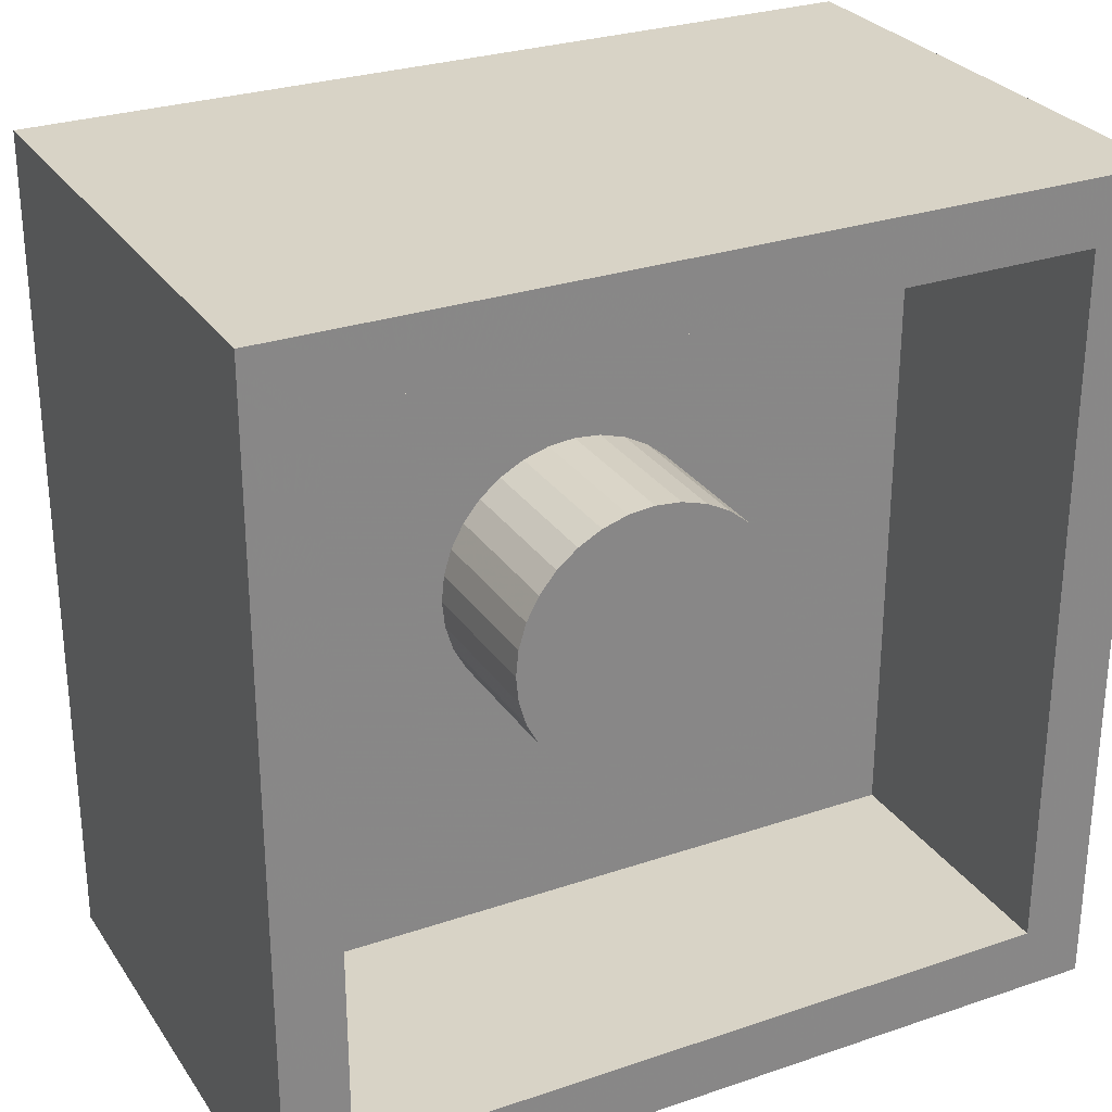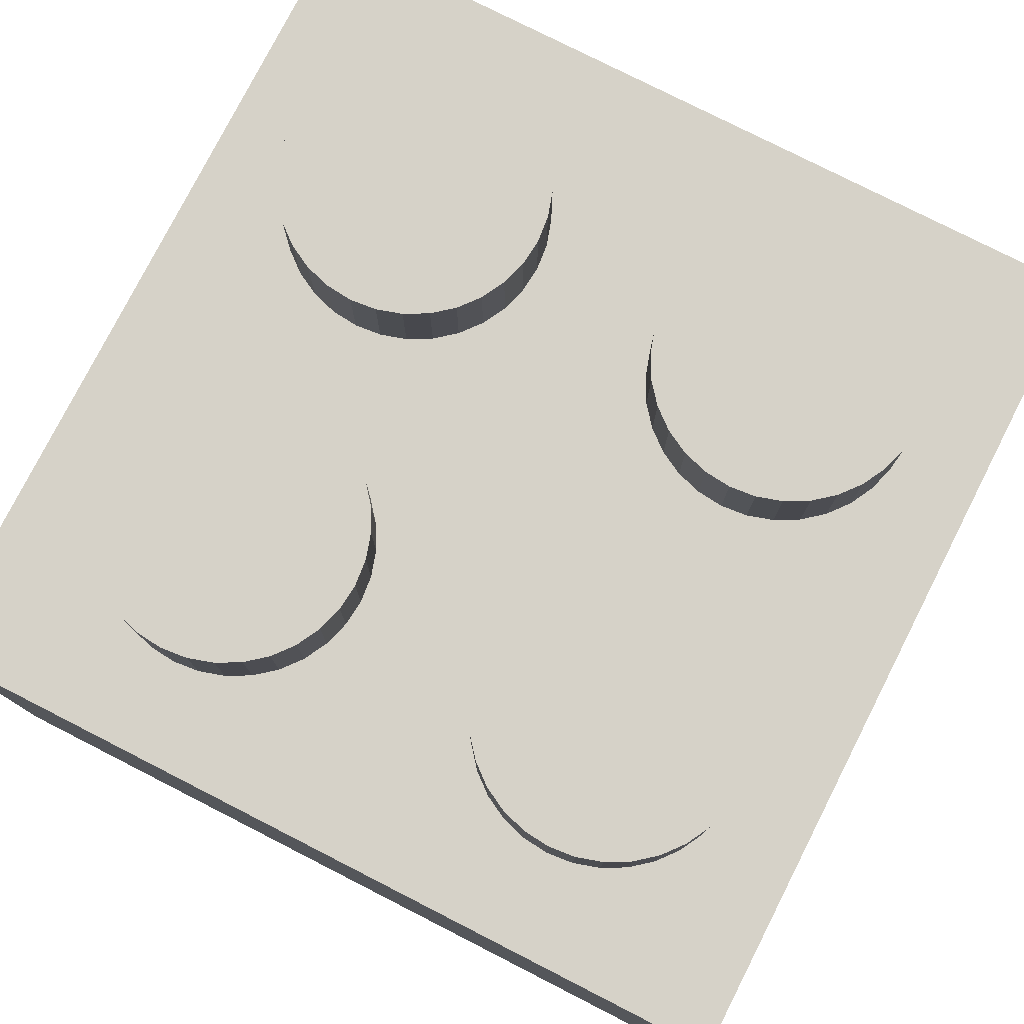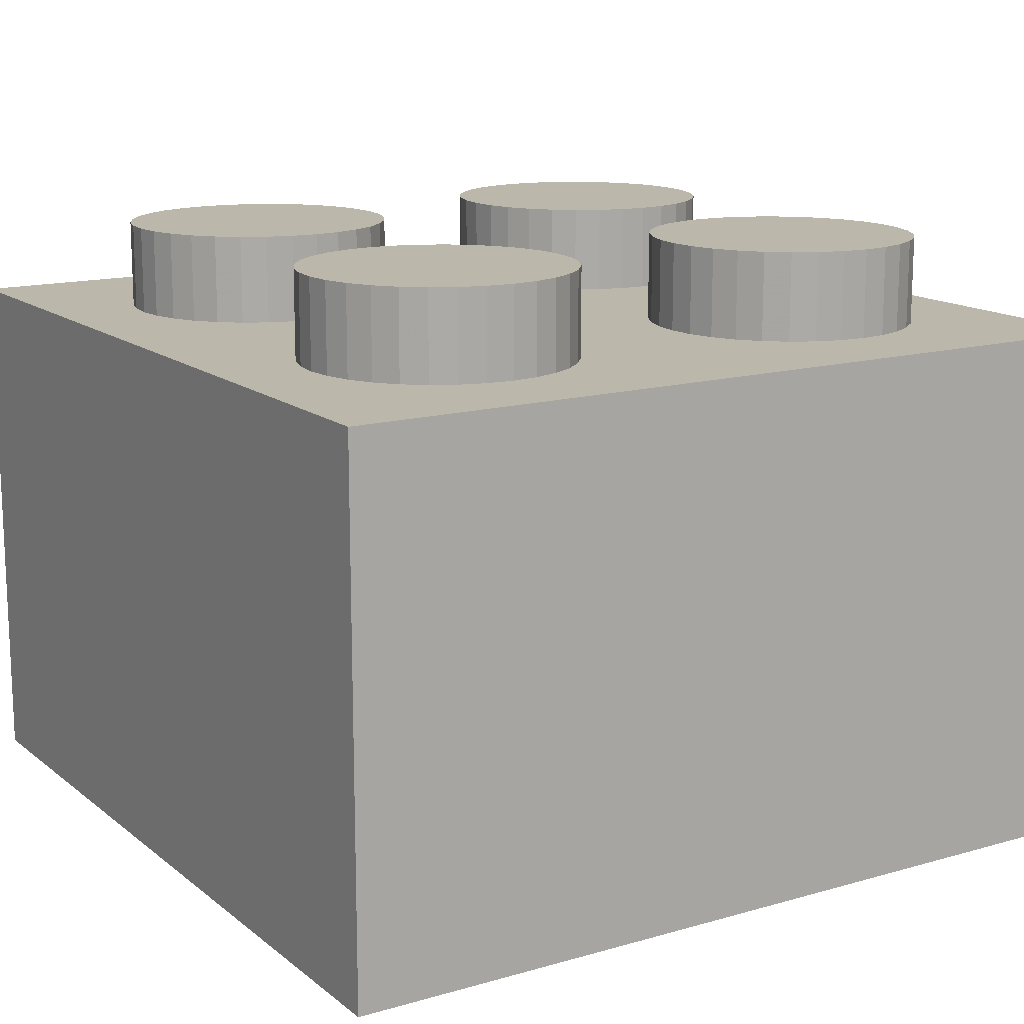
<metadata>
{"format":"obj","ext":"obj","renderer":"f3d","projection":"perspective","resolution":1024,"background":"white","views":[{"elev":28.2,"azim":-27.2,"up":"+Z"},{"elev":78.1,"azim":117.0,"up":"+Y"},{"elev":14.4,"azim":-121.9,"up":"+Y"}]}
</metadata>
<code>
o Object.1
v 4.473 3.583 1.982
v 4.473 10 1.982
v 5.1 3.583 2.044
v 5.1 10 2.044
v 5.702 3.583 2.226
v 5.702 10 2.226
v 6.257 3.583 2.523
v 6.257 10 2.523
v 6.743 3.583 2.922
v 6.743 10 2.922
v 7.142 3.583 3.408
v 7.142 10 3.408
v 7.439 3.583 3.963
v 7.439 10 3.963
v 7.622 3.583 4.566
v 7.622 10 4.566
v 7.683 3.583 5.192
v 7.683 10 5.192
v 7.622 3.583 5.818
v 7.622 10 5.818
v 7.439 3.583 6.42
v 7.439 10 6.42
v 7.142 3.583 6.975
v 7.142 10 6.975
v 6.743 3.583 7.462
v 6.743 10 7.462
v 6.257 3.583 7.861
v 6.257 10 7.861
v 5.702 3.583 8.157
v 5.702 10 8.157
v 5.1 3.583 8.34
v 5.1 10 8.34
v 4.473 3.583 8.402
v 4.473 10 8.402
v 3.847 3.583 8.34
v 3.847 10 8.34
v 3.245 3.583 8.157
v 3.245 10 8.157
v 2.69 3.583 7.861
v 2.69 10 7.861
v 2.204 3.583 7.462
v 2.204 10 7.462
v 1.804 3.583 6.975
v 1.804 10 6.975
v 1.508 3.583 6.42
v 1.508 10 6.42
v 1.325 3.583 5.818
v 1.325 10 5.818
v 1.264 3.583 5.192
v 1.264 10 5.192
v 1.325 3.583 4.566
v 1.325 10 4.566
v 1.508 3.583 3.963
v 1.508 10 3.963
v 1.804 3.583 3.408
v 1.804 10 3.408
v 2.204 3.583 2.922
v 2.204 10 2.922
v 2.69 3.583 2.523
v 2.69 10 2.523
v 3.245 3.583 2.226
v 3.245 10 2.226
v 3.847 10 2.044
v 3.847 3.583 2.044
f 1 2 3
f 3 5 1
f 5 7 1
f 64 1 7
f 64 7 61
f 61 62 64
f 64 62 63
f 62 60 63
f 63 60 2
f 58 2 60
f 59 58 60
f 59 60 61
f 61 9 59
f 9 11 59
f 59 11 57
f 11 13 57
f 57 13 55
f 55 56 57
f 57 56 58
f 55 54 56
f 56 54 4
f 2 56 4
f 4 54 6
f 5 4 6
f 54 52 6
f 8 6 52
f 8 52 10
f 9 8 10
f 7 8 9
f 52 50 10
f 10 50 12
f 11 10 12
f 48 12 50
f 49 48 50
f 49 50 51
f 51 19 49
f 19 21 49
f 49 21 47
f 21 23 47
f 47 23 45
f 45 46 47
f 47 46 48
f 45 44 46
f 46 44 16
f 14 46 16
f 15 14 16
f 15 16 17
f 15 17 53
f 55 15 53
f 53 17 51
f 51 52 53
f 17 16 18
f 17 18 19
f 19 18 20
f 18 42 20
f 42 40 20
f 20 40 22
f 21 20 22
f 40 38 22
f 22 38 24
f 23 22 24
f 23 24 25
f 25 24 26
f 25 26 27
f 25 27 43
f 45 25 43
f 43 27 41
f 41 42 43
f 43 42 44
f 27 29 41
f 41 29 39
f 39 40 41
f 29 31 39
f 39 31 37
f 37 38 39
f 37 36 38
f 35 36 37
f 37 33 35
f 33 34 35
f 33 32 34
f 34 32 26
f 26 32 28
f 32 30 28
f 29 28 30
f 31 30 32
f 31 32 33
f 35 34 36
f 36 34 24
f 31 33 37
f 29 30 31
f 27 28 29
f 27 26 28
f 24 34 26
f 36 24 38
f 39 38 40
f 41 40 42
f 44 42 18
f 13 14 15
f 13 12 14
f 14 12 46
f 16 44 18
f 43 44 45
f 23 25 45
f 21 22 23
f 19 20 21
f 17 19 51
f 47 48 49
f 48 46 12
f 51 50 52
f 7 6 8
f 53 52 54
f 53 54 55
f 13 15 55
f 11 12 13
f 9 10 11
f 57 58 59
f 58 56 2
f 61 60 62
f 7 9 61
f 64 63 1
f 5 6 7
f 3 4 5
f 3 2 4
f 1 63 2
o Object.2
v -8.478 -4.691 18.48
v -8.478 -4.691 1.522
v -8.478 1.874 18.48
v -8.478 1.874 1.522
v 10 7.912 1e-05
v -10 7.912 -1e-06
v 10 7.912 20
v -10 7.912 20
v 10 -4.691 20
v 10 -4.691 -1e-06
v -10 -4.691 20
v -10 -4.691 -1e-06
v 8.478 -4.691 1.522
v 8.478 -4.691 18.48
v 8.478 1.874 18.48
v 8.478 1.874 1.522
f 65 66 67
f 79 65 67
f 79 67 80
f 80 78 79
f 77 78 80
f 68 77 80
f 66 77 68
f 66 76 77
f 76 74 77
f 76 69 74
f 71 74 69
f 69 70 71
f 70 72 71
f 72 73 71
f 75 73 72
f 75 72 76
f 73 75 65
f 78 73 65
f 74 73 78
f 72 70 76
f 73 74 71
f 70 69 76
f 75 76 66
f 77 74 78
f 80 67 68
f 78 65 79
f 67 66 68
f 65 75 66
o Object.3
v 4.473 3.583 11.66
v 4.473 10 11.66
v 5.1 3.583 11.72
v 5.1 10 11.72
v 5.702 3.583 11.91
v 5.702 10 11.91
v 6.257 3.583 12.2
v 6.257 10 12.2
v 6.743 3.583 12.6
v 6.743 10 12.6
v 7.142 3.583 13.09
v 7.142 10 13.09
v 7.439 3.583 13.64
v 7.439 10 13.64
v 7.622 3.583 14.24
v 7.622 10 14.24
v 7.683 3.583 14.87
v 7.683 10 14.87
v 7.622 3.583 15.5
v 7.622 10 15.5
v 7.439 3.583 16.1
v 7.439 10 16.1
v 7.142 3.583 16.65
v 7.142 10 16.65
v 6.743 3.583 17.14
v 6.743 10 17.14
v 6.257 3.583 17.54
v 6.257 10 17.54
v 5.702 3.583 17.84
v 5.702 10 17.84
v 5.1 3.583 18.02
v 5.1 10 18.02
v 4.473 3.583 18.08
v 4.473 10 18.08
v 3.847 3.583 18.02
v 3.847 10 18.02
v 3.245 3.583 17.84
v 3.245 10 17.84
v 2.69 3.583 17.54
v 2.69 10 17.54
v 2.204 3.583 17.14
v 2.204 10 17.14
v 1.804 3.583 16.65
v 1.804 10 16.65
v 1.508 3.583 16.1
v 1.508 10 16.1
v 1.325 3.583 15.5
v 1.325 10 15.5
v 1.264 3.583 14.87
v 1.264 10 14.87
v 1.325 3.583 14.24
v 1.325 10 14.24
v 1.508 3.583 13.64
v 1.508 10 13.64
v 1.804 3.583 13.09
v 1.804 10 13.09
v 2.204 3.583 12.6
v 2.204 10 12.6
v 2.69 3.583 12.2
v 2.69 10 12.2
v 3.245 3.583 11.91
v 3.245 10 11.91
v 3.847 10 11.72
v 3.847 3.583 11.72
f 81 82 83
f 81 83 119
f 121 81 119
f 119 120 121
f 121 120 122
f 121 122 123
f 123 144 121
f 141 144 123
f 125 141 123
f 123 124 125
f 125 124 126
f 125 126 127
f 127 139 125
f 127 129 139
f 137 139 129
f 131 137 129
f 129 130 131
f 131 130 132
f 131 132 133
f 133 135 131
f 133 134 135
f 135 134 136
f 135 136 137
f 137 136 138
f 138 136 120
f 118 138 120
f 140 138 118
f 116 140 118
f 117 116 118
f 117 118 119
f 115 116 117
f 117 85 115
f 85 87 115
f 115 87 113
f 113 114 115
f 113 112 114
f 112 143 114
f 143 142 114
f 114 142 116
f 144 142 143
f 144 143 81
f 82 143 112
f 110 82 112
f 111 110 112
f 109 110 111
f 111 91 109
f 91 93 109
f 109 93 107
f 107 108 109
f 107 106 108
f 106 86 108
f 86 84 108
f 108 84 110
f 85 84 86
f 83 84 85
f 88 86 106
f 104 88 106
f 105 104 106
f 103 104 105
f 105 99 103
f 99 101 103
f 101 102 103
f 101 100 102
f 102 100 90
f 102 90 104
f 92 90 100
f 98 92 100
f 99 98 100
f 97 98 99
f 97 96 98
f 96 94 98
f 95 94 96
f 93 94 95
f 93 92 94
f 95 96 97
f 97 105 95
f 107 95 105
f 94 92 98
f 91 90 92
f 89 90 91
f 89 88 90
f 87 88 89
f 99 100 101
f 97 99 105
f 103 102 104
f 90 88 104
f 87 86 88
f 105 106 107
f 93 95 107
f 91 92 93
f 89 91 111
f 113 89 111
f 109 108 110
f 84 82 110
f 111 112 113
f 87 89 113
f 85 86 87
f 83 85 117
f 115 114 116
f 142 140 116
f 141 140 142
f 139 140 141
f 139 138 140
f 136 134 122
f 122 134 124
f 132 124 134
f 133 132 134
f 132 130 124
f 129 128 130
f 130 128 126
f 135 137 131
f 137 138 139
f 127 128 129
f 127 126 128
f 124 130 126
f 139 141 125
f 141 142 144
f 123 122 124
f 120 136 122
f 119 118 120
f 144 81 121
f 119 83 117
f 83 82 84
f 81 143 82
o Object.4
v -4.583 3.583 1.982
v -4.583 10 1.982
v -3.957 3.583 2.044
v -3.957 10 2.044
v -3.355 3.583 2.226
v -3.355 10 2.226
v -2.8 3.583 2.523
v -2.8 10 2.523
v -2.314 3.583 2.922
v -2.314 10 2.922
v -1.914 3.583 3.408
v -1.914 10 3.408
v -1.618 3.583 3.963
v -1.618 10 3.963
v -1.435 3.583 4.566
v -1.435 10 4.566
v -1.373 3.583 5.192
v -1.373 10 5.192
v -1.435 3.583 5.818
v -1.435 10 5.818
v -1.618 3.583 6.42
v -1.618 10 6.42
v -1.914 3.583 6.975
v -1.914 10 6.975
v -2.314 3.583 7.462
v -2.314 10 7.462
v -2.8 3.583 7.861
v -2.8 10 7.861
v -3.355 3.583 8.157
v -3.355 10 8.157
v -3.957 3.583 8.34
v -3.957 10 8.34
v -4.583 3.583 8.402
v -4.583 10 8.402
v -5.21 3.583 8.34
v -5.21 10 8.34
v -5.812 3.583 8.157
v -5.812 10 8.157
v -6.367 3.583 7.861
v -6.367 10 7.861
v -6.853 3.583 7.462
v -6.853 10 7.462
v -7.252 3.583 6.975
v -7.252 10 6.975
v -7.549 3.583 6.42
v -7.549 10 6.42
v -7.732 3.583 5.818
v -7.732 10 5.818
v -7.793 3.583 5.192
v -7.793 10 5.192
v -7.732 3.583 4.566
v -7.732 10 4.566
v -7.549 3.583 3.963
v -7.549 10 3.963
v -7.252 3.583 3.408
v -7.252 10 3.408
v -6.853 3.583 2.922
v -6.853 10 2.922
v -6.367 3.583 2.523
v -6.367 10 2.523
v -5.812 3.583 2.226
v -5.812 10 2.226
v -5.21 10 2.044
v -5.21 3.583 2.044
f 145 146 147
f 147 151 145
f 153 145 151
f 151 152 153
f 153 152 154
f 153 154 155
f 155 154 156
f 155 156 157
f 155 157 205
f 208 155 205
f 205 206 208
f 208 206 207
f 208 207 145
f 207 206 146
f 206 204 146
f 148 146 204
f 148 204 150
f 149 148 150
f 149 150 151
f 147 148 149
f 204 202 150
f 150 202 152
f 202 200 152
f 201 200 202
f 201 202 203
f 203 159 201
f 159 161 201
f 201 161 199
f 161 163 199
f 199 163 197
f 197 198 199
f 199 198 200
f 200 198 154
f 197 196 198
f 198 196 156
f 156 196 158
f 196 194 158
f 158 194 160
f 159 158 160
f 157 158 159
f 194 192 160
f 160 192 162
f 161 160 162
f 192 190 162
f 162 190 164
f 163 162 164
f 163 164 165
f 165 164 166
f 165 166 167
f 165 167 195
f 197 165 195
f 195 167 193
f 193 194 195
f 167 169 193
f 193 169 191
f 191 192 193
f 169 171 191
f 191 171 189
f 189 190 191
f 189 188 190
f 187 188 189
f 189 173 187
f 175 187 173
f 173 174 175
f 175 174 176
f 175 176 177
f 177 176 178
f 177 178 179
f 177 179 183
f 185 177 183
f 183 184 185
f 185 184 186
f 185 186 187
f 186 184 168
f 166 186 168
f 188 186 166
f 168 184 170
f 169 168 170
f 184 182 170
f 170 182 172
f 171 170 172
f 171 172 173
f 180 172 182
f 181 180 182
f 181 182 183
f 179 180 181
f 180 178 172
f 174 172 178
f 183 182 184
f 185 187 177
f 183 179 181
f 179 178 180
f 174 178 176
f 173 172 174
f 175 177 187
f 187 186 188
f 171 173 189
f 169 170 171
f 167 168 169
f 167 166 168
f 164 188 166
f 190 188 164
f 191 190 192
f 193 192 194
f 195 194 196
f 195 196 197
f 163 165 197
f 161 162 163
f 159 160 161
f 157 159 203
f 199 200 201
f 203 202 204
f 203 204 205
f 205 204 206
f 208 145 155
f 205 157 203
f 157 156 158
f 154 198 156
f 152 200 154
f 151 150 152
f 153 155 145
f 149 151 147
f 147 146 148
f 145 207 146
o Object.5
v -4.583 3.583 11.66
v -4.583 10 11.66
v -3.957 3.583 11.72
v -3.957 10 11.72
v -3.355 3.583 11.91
v -3.355 10 11.91
v -2.8 3.583 12.2
v -2.8 10 12.2
v -2.314 3.583 12.6
v -2.314 10 12.6
v -1.914 3.583 13.09
v -1.914 10 13.09
v -1.618 3.583 13.64
v -1.618 10 13.64
v -1.435 3.583 14.24
v -1.435 10 14.24
v -1.373 3.583 14.87
v -1.373 10 14.87
v -1.435 3.583 15.5
v -1.435 10 15.5
v -1.618 3.583 16.1
v -1.618 10 16.1
v -1.914 3.583 16.65
v -1.914 10 16.65
v -2.314 3.583 17.14
v -2.314 10 17.14
v -2.8 3.583 17.54
v -2.8 10 17.54
v -3.355 3.583 17.84
v -3.355 10 17.84
v -3.957 3.583 18.02
v -3.957 10 18.02
v -4.583 3.583 18.08
v -4.583 10 18.08
v -5.21 3.583 18.02
v -5.21 10 18.02
v -5.812 3.583 17.84
v -5.812 10 17.84
v -6.367 3.583 17.54
v -6.367 10 17.54
v -6.853 3.583 17.14
v -6.853 10 17.14
v -7.252 3.583 16.65
v -7.252 10 16.65
v -7.549 3.583 16.1
v -7.549 10 16.1
v -7.732 3.583 15.5
v -7.732 10 15.5
v -7.793 3.583 14.87
v -7.793 10 14.87
v -7.732 3.583 14.24
v -7.732 10 14.24
v -7.549 3.583 13.64
v -7.549 10 13.64
v -7.252 3.583 13.09
v -7.252 10 13.09
v -6.853 3.583 12.6
v -6.853 10 12.6
v -6.367 3.583 12.2
v -6.367 10 12.2
v -5.812 3.583 11.91
v -5.812 10 11.91
v -5.21 10 11.72
v -5.21 3.583 11.72
f 209 210 211
f 211 223 209
f 225 209 223
f 223 224 225
f 225 224 226
f 225 226 227
f 227 226 228
f 227 228 229
f 229 272 227
f 272 209 227
f 272 271 209
f 272 270 271
f 271 270 230
f 228 271 230
f 230 270 232
f 231 230 232
f 231 232 233
f 233 265 231
f 267 231 265
f 265 266 267
f 267 266 268
f 267 268 269
f 269 268 270
f 266 234 268
f 232 268 234
f 266 264 234
f 234 264 236
f 235 234 236
f 235 236 237
f 235 237 263
f 235 263 233
f 261 263 237
f 261 237 259
f 259 260 261
f 261 260 262
f 260 240 262
f 238 262 240
f 239 238 240
f 239 240 241
f 239 241 259
f 257 259 241
f 257 241 255
f 255 256 257
f 257 256 258
f 256 244 258
f 242 258 244
f 243 242 244
f 243 244 245
f 243 245 255
f 253 255 245
f 247 253 245
f 245 246 247
f 247 246 248
f 247 248 249
f 249 251 247
f 249 250 251
f 251 250 252
f 251 252 253
f 253 252 254
f 254 252 248
f 248 252 250
f 249 248 250
f 246 254 248
f 246 244 254
f 251 253 247
f 253 254 255
f 245 244 246
f 241 242 243
f 242 240 258
f 256 254 244
f 255 254 256
f 243 255 241
f 257 258 259
f 241 240 242
f 237 238 239
f 238 236 262
f 260 258 240
f 259 258 260
f 239 259 237
f 261 262 263
f 263 262 264
f 263 264 265
f 237 236 238
f 233 234 235
f 264 262 236
f 265 264 266
f 267 269 231
f 231 269 229
f 263 265 233
f 233 232 234
f 229 230 231
f 270 268 232
f 269 270 272
f 269 272 229
f 229 228 230
f 228 226 271
f 210 271 226
f 210 226 212
f 224 212 226
f 214 212 224
f 222 214 224
f 216 214 222
f 220 216 222
f 221 220 222
f 221 222 223
f 223 213 221
f 213 215 221
f 221 215 219
f 215 217 219
f 217 218 219
f 219 218 220
f 217 216 218
f 215 216 217
f 213 214 215
f 219 220 221
f 218 216 220
f 215 214 216
f 213 212 214
f 211 212 213
f 223 222 224
f 225 227 209
f 211 213 223
f 211 210 212
f 209 271 210
o Object.6
v 0.04615 -1.758 6.775
v 0.04615 1.864 6.775
v 0.6802 -1.758 6.837
v 0.6802 1.864 6.837
v 1.29 -1.758 7.022
v 1.29 1.864 7.022
v 1.852 -1.758 7.322
v 1.852 1.864 7.322
v 2.344 -1.758 7.727
v 2.344 1.864 7.727
v 2.748 -1.758 8.219
v 2.748 1.864 8.219
v 3.049 -1.758 8.781
v 3.049 1.864 8.781
v 3.234 -1.758 9.391
v 3.234 1.864 9.391
v 3.296 -1.758 10.02
v 3.296 1.864 10.02
v 3.234 -1.758 10.66
v 3.234 1.864 10.66
v 3.049 -1.758 11.27
v 3.049 1.864 11.27
v 2.748 -1.758 11.83
v 2.748 1.864 11.83
v 2.344 -1.758 12.32
v 2.344 1.864 12.32
v 1.852 -1.758 12.73
v 1.852 1.864 12.73
v 1.29 -1.758 13.03
v 1.29 1.864 13.03
v 0.6802 -1.758 13.21
v 0.6802 1.864 13.21
v 0.04615 -1.758 13.27
v 0.04615 1.864 13.27
v -0.5879 -1.758 13.21
v -0.5879 1.864 13.21
v -1.198 -1.758 13.03
v -1.198 1.864 13.03
v -1.759 -1.758 12.73
v -1.759 1.864 12.73
v -2.252 -1.758 12.32
v -2.252 1.864 12.32
v -2.656 -1.758 11.83
v -2.656 1.864 11.83
v -2.956 -1.758 11.27
v -2.956 1.864 11.27
v -3.141 -1.758 10.66
v -3.141 1.864 10.66
v -3.204 -1.758 10.02
v -3.204 1.864 10.02
v -3.141 -1.758 9.391
v -3.141 1.864 9.391
v -2.956 -1.758 8.781
v -2.956 1.864 8.781
v -2.656 -1.758 8.219
v -2.656 1.864 8.219
v -2.252 -1.758 7.727
v -2.252 1.864 7.727
v -1.759 -1.758 7.322
v -1.759 1.864 7.322
v -1.198 -1.758 7.022
v -1.198 1.864 7.022
v -0.5879 1.864 6.837
v -0.5879 -1.758 6.837
f 273 274 275
f 273 275 321
f 323 273 321
f 321 322 323
f 323 322 324
f 323 324 325
f 325 336 323
f 333 336 325
f 327 333 325
f 325 326 327
f 327 326 328
f 327 328 329
f 329 331 327
f 329 330 331
f 331 330 332
f 331 332 333
f 333 332 334
f 334 332 314
f 312 334 314
f 313 312 314
f 313 314 315
f 315 281 313
f 281 283 313
f 313 283 311
f 283 285 311
f 311 285 309
f 309 310 311
f 311 310 312
f 310 335 312
f 274 335 310
f 308 274 310
f 276 274 308
f 306 276 308
f 307 306 308
f 307 308 309
f 309 287 307
f 287 289 307
f 307 289 305
f 289 291 305
f 305 291 303
f 303 304 305
f 305 304 306
f 304 278 306
f 280 278 304
f 302 280 304
f 282 280 302
f 282 302 284
f 283 282 284
f 300 284 302
f 301 300 302
f 301 302 303
f 303 293 301
f 293 295 301
f 301 295 299
f 295 297 299
f 297 298 299
f 299 298 300
f 298 286 300
f 298 296 286
f 288 286 296
f 288 296 290
f 289 288 290
f 294 290 296
f 295 294 296
f 292 290 294
f 293 292 294
f 291 292 293
f 291 290 292
f 287 286 288
f 285 286 287
f 285 284 286
f 297 296 298
f 295 296 297
f 293 294 295
f 299 300 301
f 286 284 300
f 281 280 282
f 279 280 281
f 279 278 280
f 277 278 279
f 277 279 317
f 319 277 317
f 317 318 319
f 319 318 320
f 319 320 321
f 318 328 320
f 330 328 318
f 317 316 318
f 316 332 318
f 315 316 317
f 275 277 319
f 275 276 277
f 317 279 315
f 277 276 278
f 303 302 304
f 291 293 303
f 289 290 291
f 287 288 289
f 305 306 307
f 278 276 306
f 309 308 310
f 285 287 309
f 283 284 285
f 281 282 283
f 279 281 315
f 315 314 316
f 311 312 313
f 335 334 312
f 336 334 335
f 336 335 273
f 316 314 332
f 330 318 332
f 329 328 330
f 328 326 320
f 320 326 322
f 331 333 327
f 333 334 336
f 325 324 326
f 326 324 322
f 321 320 322
f 336 273 323
f 321 275 319
f 275 274 276
f 273 335 274

</code>
